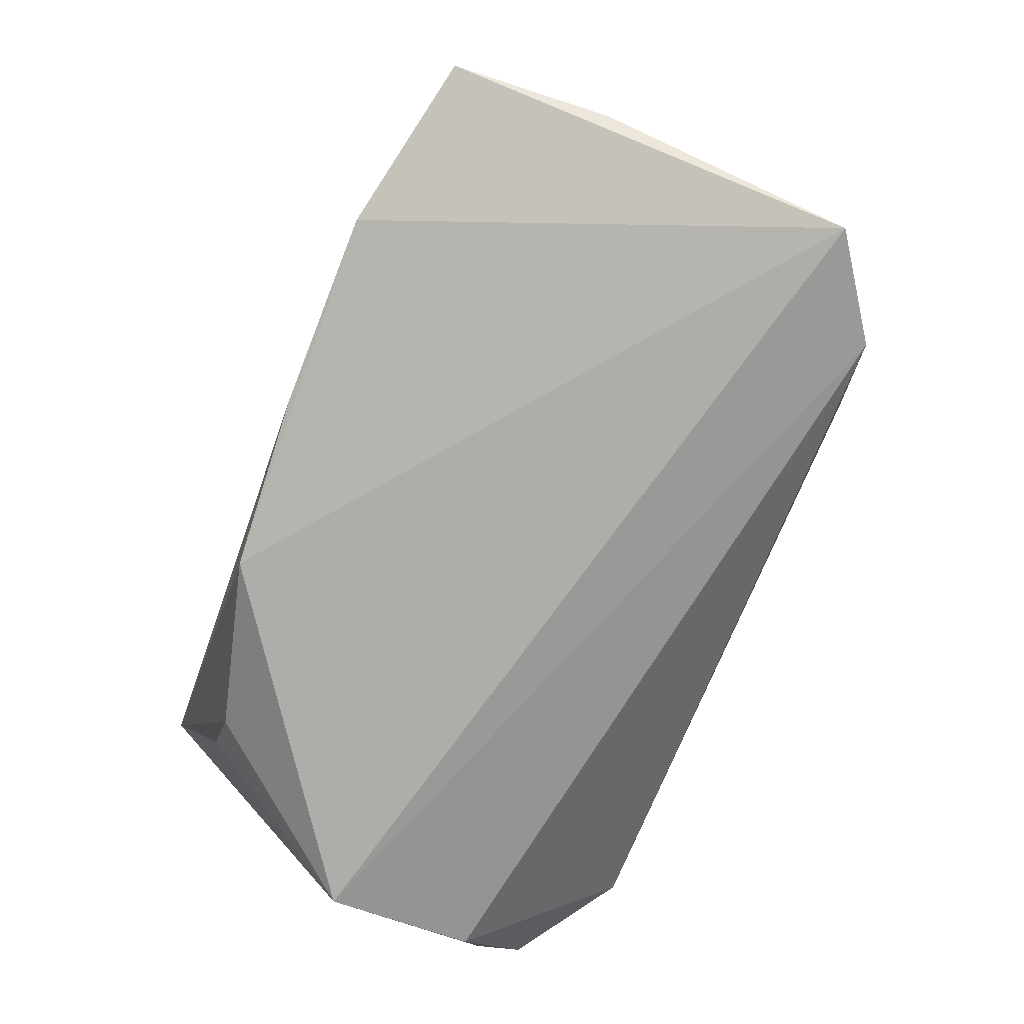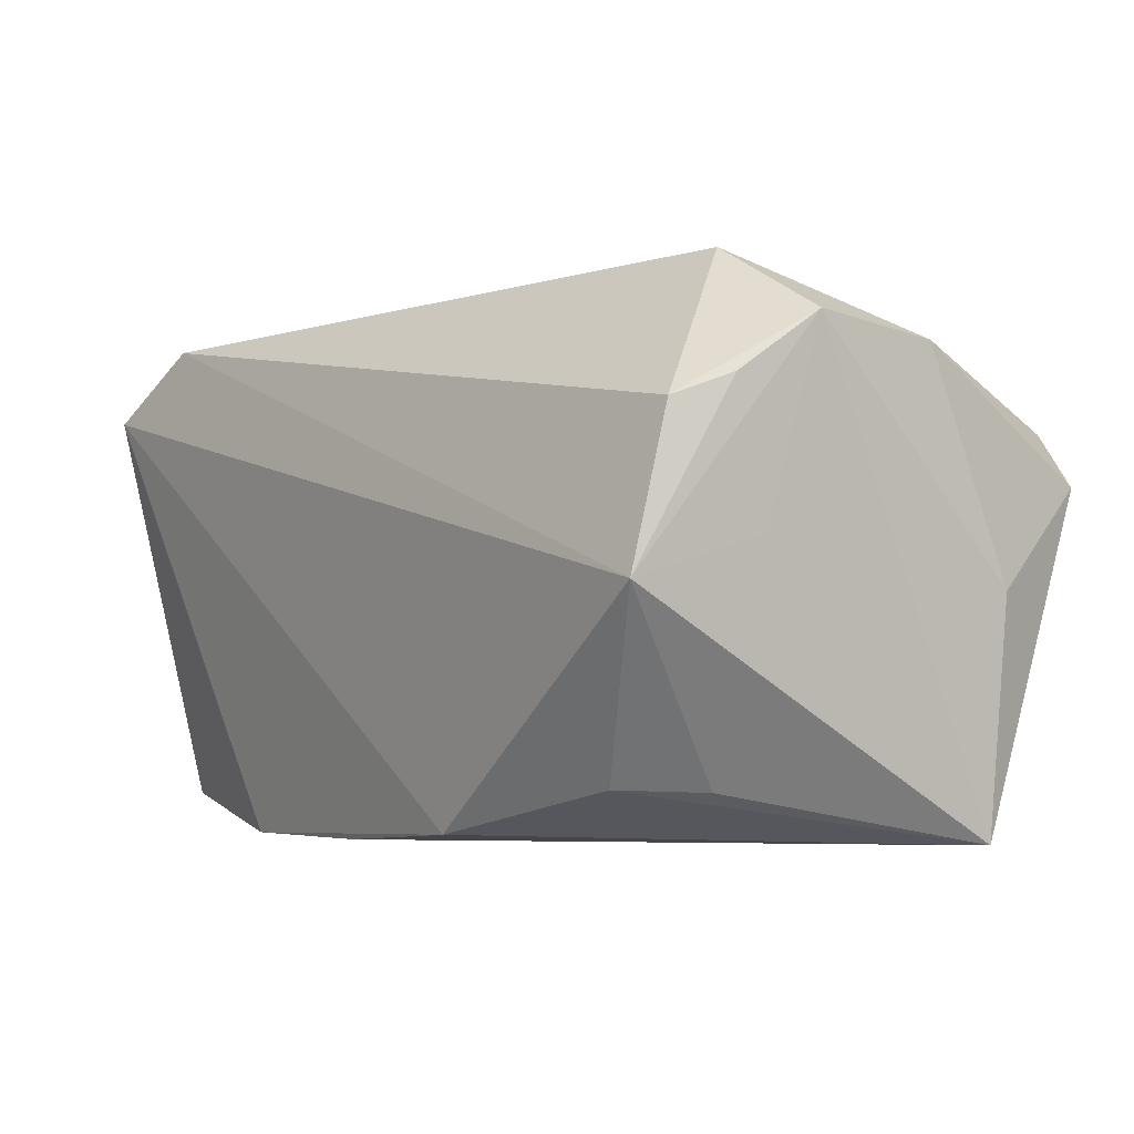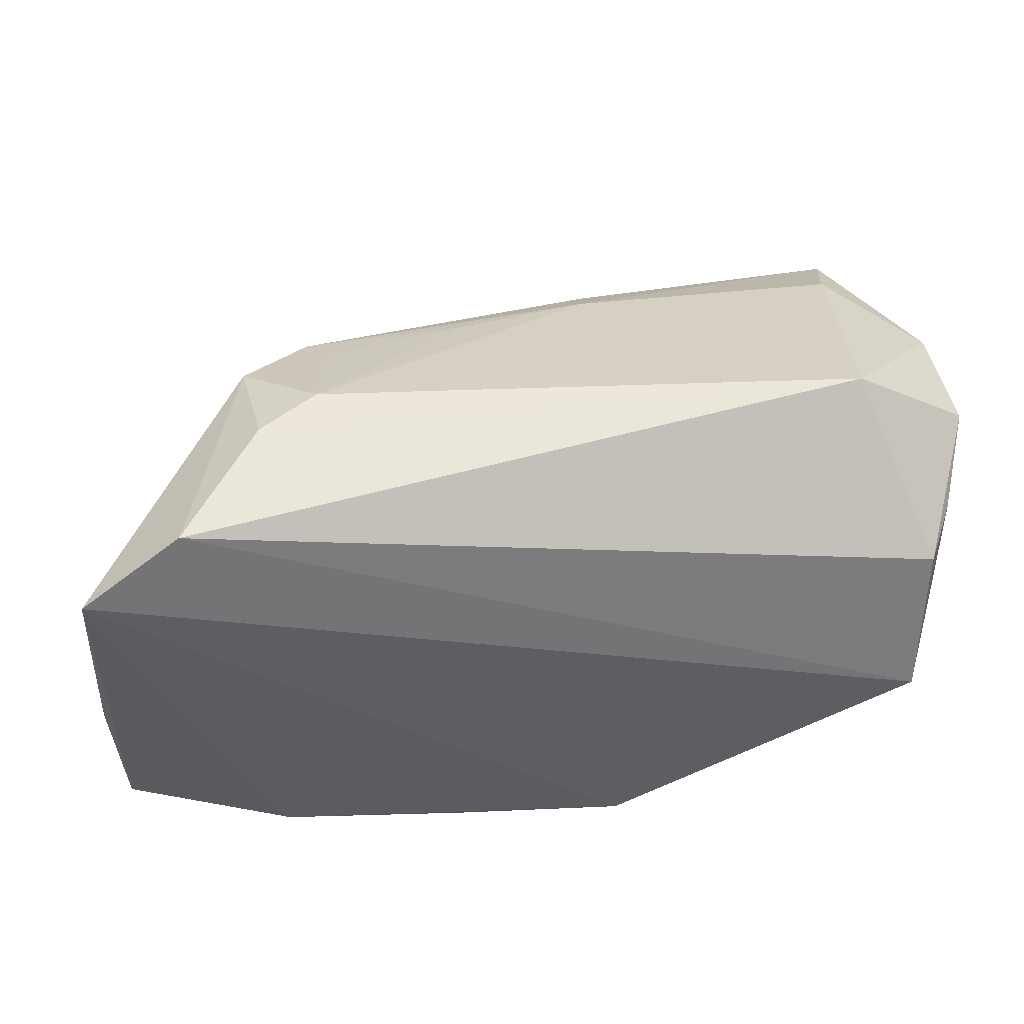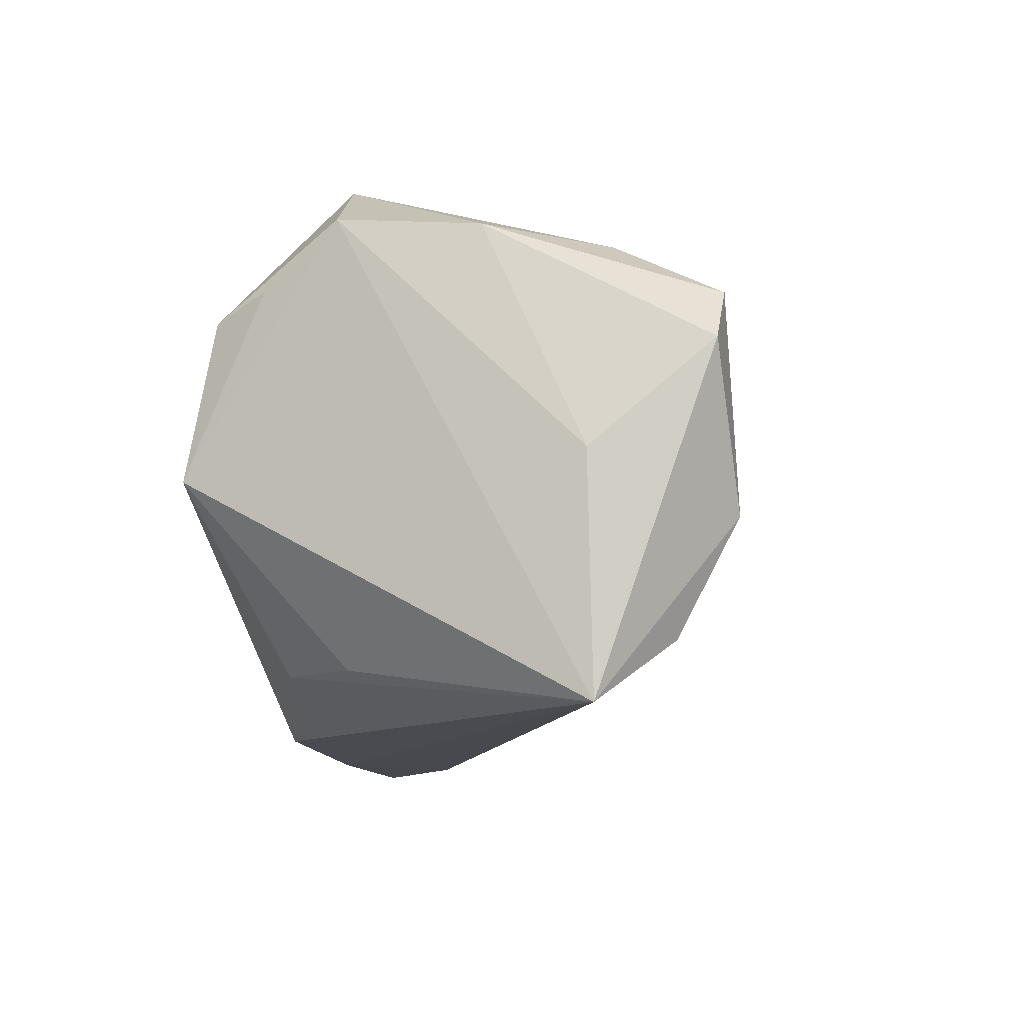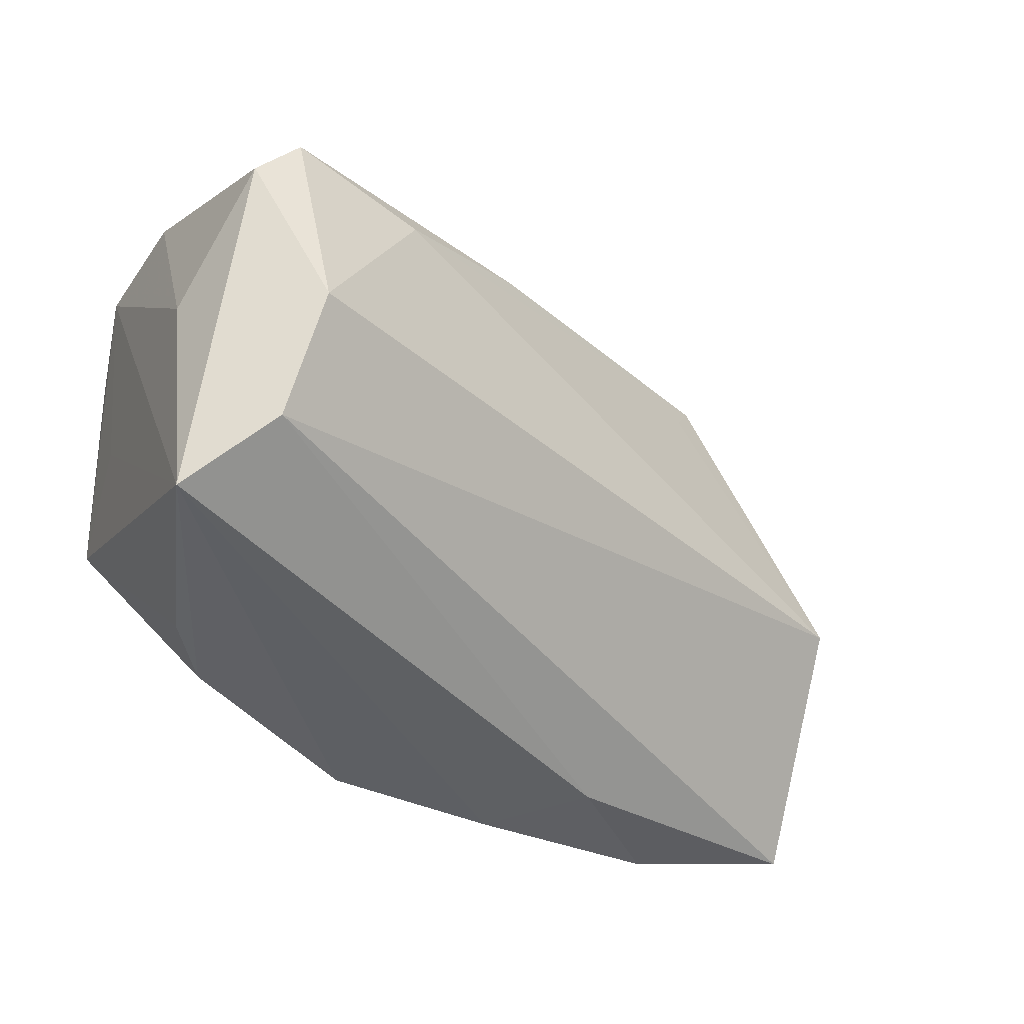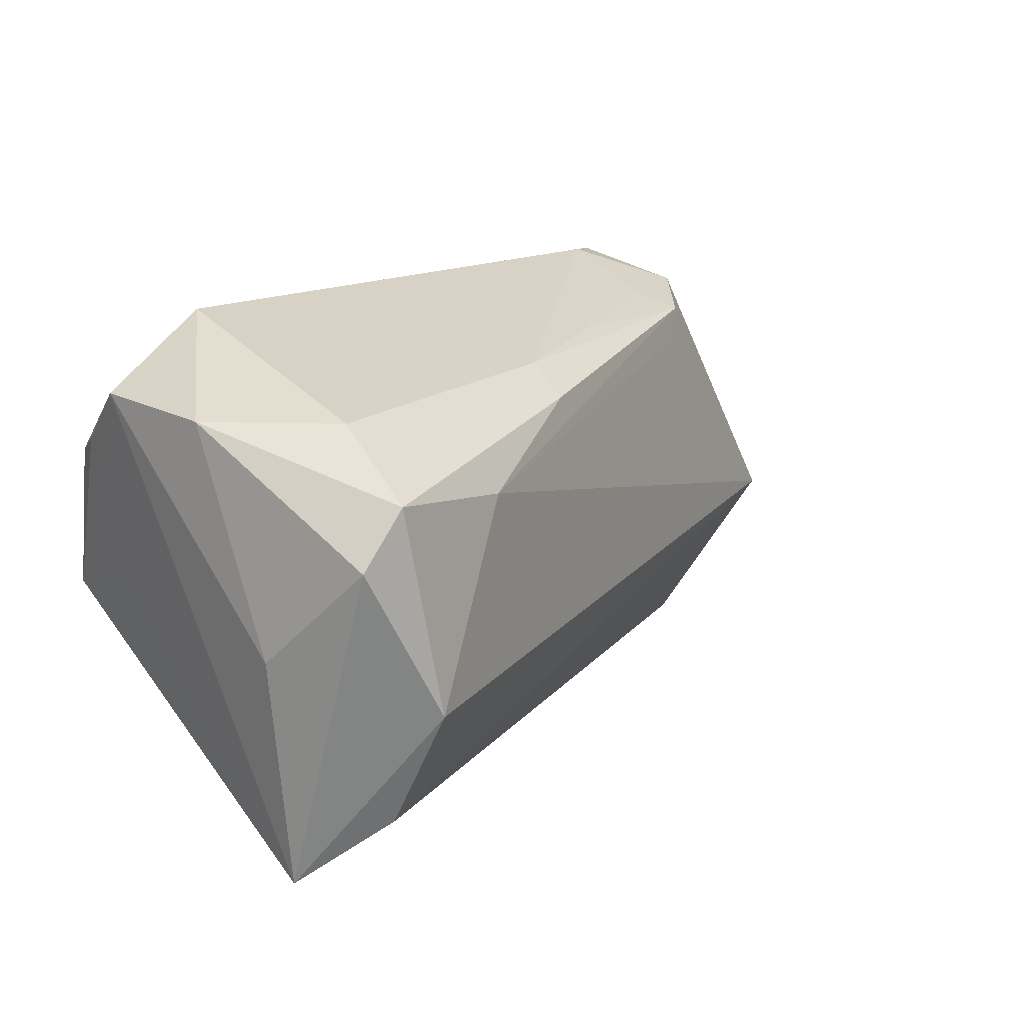
<metadata>
{"format":"obj","ext":"obj","renderer":"f3d","projection":"perspective","resolution":1024,"background":"white","views":[{"elev":-74.0,"azim":69.4,"up":"+Z"},{"elev":-5.2,"azim":-129.6,"up":"+Y"},{"elev":43.5,"azim":172.6,"up":"+Y"},{"elev":-12.7,"azim":-82.4,"up":"+Y"},{"elev":-42.4,"azim":-30.9,"up":"+Y"},{"elev":13.2,"azim":-45.8,"up":"+Y"}]}
</metadata>
<code>
v -0.04721 -0.005089 0.02087
v 0.05471 -0.002614 0.008279
v 0.03067 0.03212 -0.004895
v 0.04714 0.02837 -0.02289
v 0.05873 0.02052 -0.02465
v -0.03235 -0.02598 -0.007303
v 0.03899 -0.03115 -0.01576
v -0.03702 0.02027 0.02319
v -0.003957 -0.03052 -0.01998
v 0.03755 0.03149 -0.009461
v -0.02309 0.01179 0.03258
v -0.03966 -0.005759 -0.02465
v -0.004105 0.02284 0.01982
v 0.0121 0.02497 0.0143
v 0.06028 -0.008035 -0.01524
v -0.04009 0.01347 0.03536
v 0.05921 -0.02653 -0.0121
v 0.01642 -0.03149 -0.01766
v -0.04311 -0.0007719 -0.009981
v -0.04508 0.007011 0.03464
v -0.04408 0.01451 -0.01482
v -0.04424 -0.03149 0.02112
v 0.02889 0.02144 0.0138
v -0.005118 0.01943 0.02527
v 0.02459 -0.03149 -0.005531
v -0.04706 0.02133 -0.006199
v -0.02583 -0.02569 -0.01538
v 0.03134 0.0254 0.01241
v -0.03527 -0.01043 0.03636
v 0.03915 0.02813 0.004329
v 0.02894 0.02715 0.008193
v -0.03642 -0.02402 0.02936
v -0.04098 0.0119 -0.02094
v -0.04706 0.02008 0.009692
v -0.0335 0.02963 -0.007325
f 22 27 9
f 27 12 9
f 5 7 9
f 9 12 5
f 33 35 4
f 5 12 4
f 4 12 33
f 6 27 22
f 22 12 6
f 6 12 27
f 19 12 22
f 22 9 18
f 18 9 7
f 20 1 22
f 5 4 30
f 30 2 5
f 17 7 5
f 26 35 33
f 12 19 26
f 22 1 26
f 26 19 22
f 7 17 25
f 22 18 25
f 25 18 7
f 5 2 15
f 15 17 5
f 2 17 15
f 2 30 28
f 16 20 29
f 29 11 16
f 29 20 22
f 2 11 29
f 1 20 34
f 34 26 1
f 34 20 16
f 35 26 34
f 33 12 21
f 21 26 33
f 12 26 21
f 16 13 8
f 8 34 16
f 35 34 8
f 8 3 35
f 13 3 8
f 10 30 4
f 10 3 30
f 10 4 35
f 35 3 10
f 23 11 2
f 2 28 23
f 23 28 11
f 30 3 31
f 31 28 30
f 16 11 24
f 11 28 24
f 24 13 16
f 24 28 13
f 32 29 22
f 22 25 32
f 32 25 17
f 32 17 2
f 2 29 32
f 13 28 14
f 28 31 14
f 14 3 13
f 14 31 3

</code>
